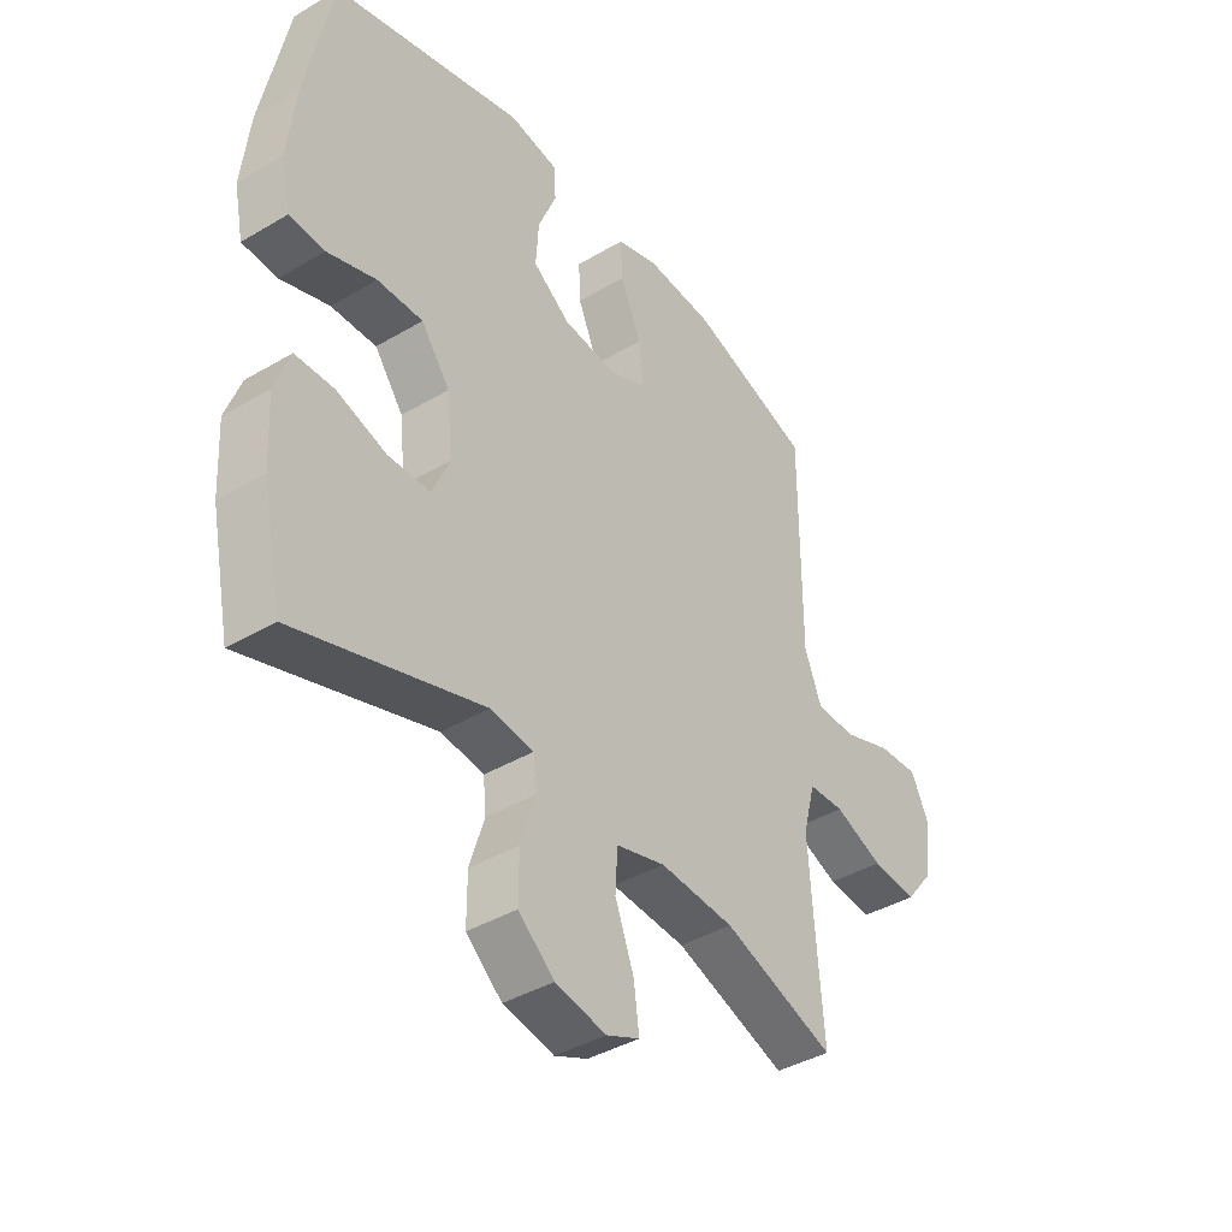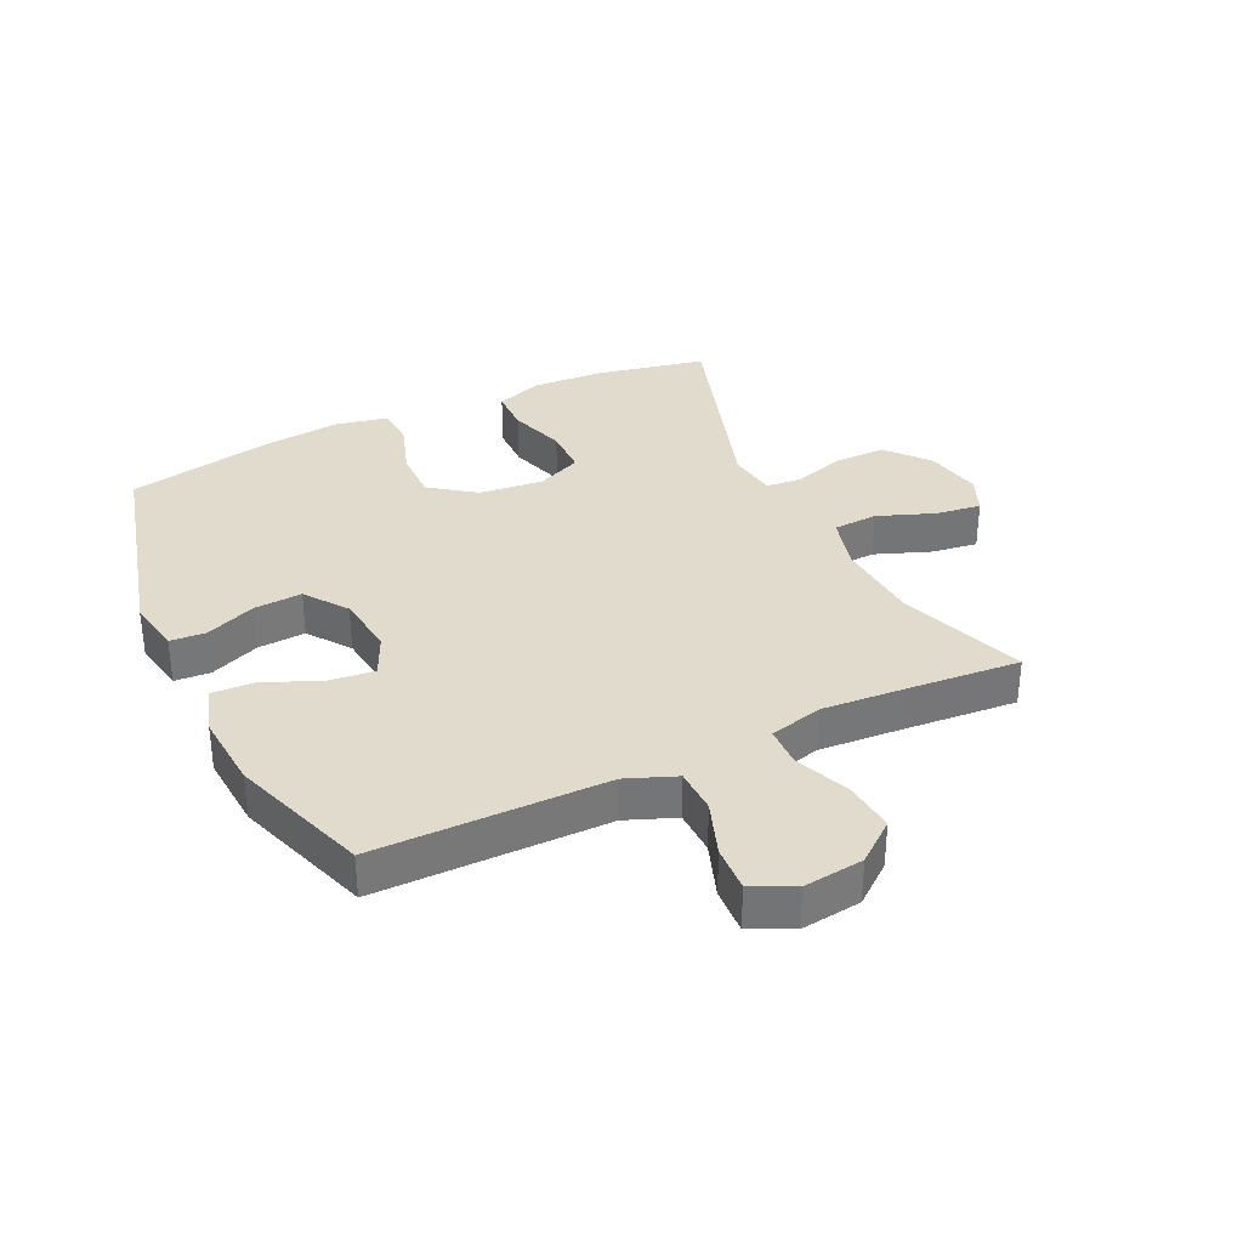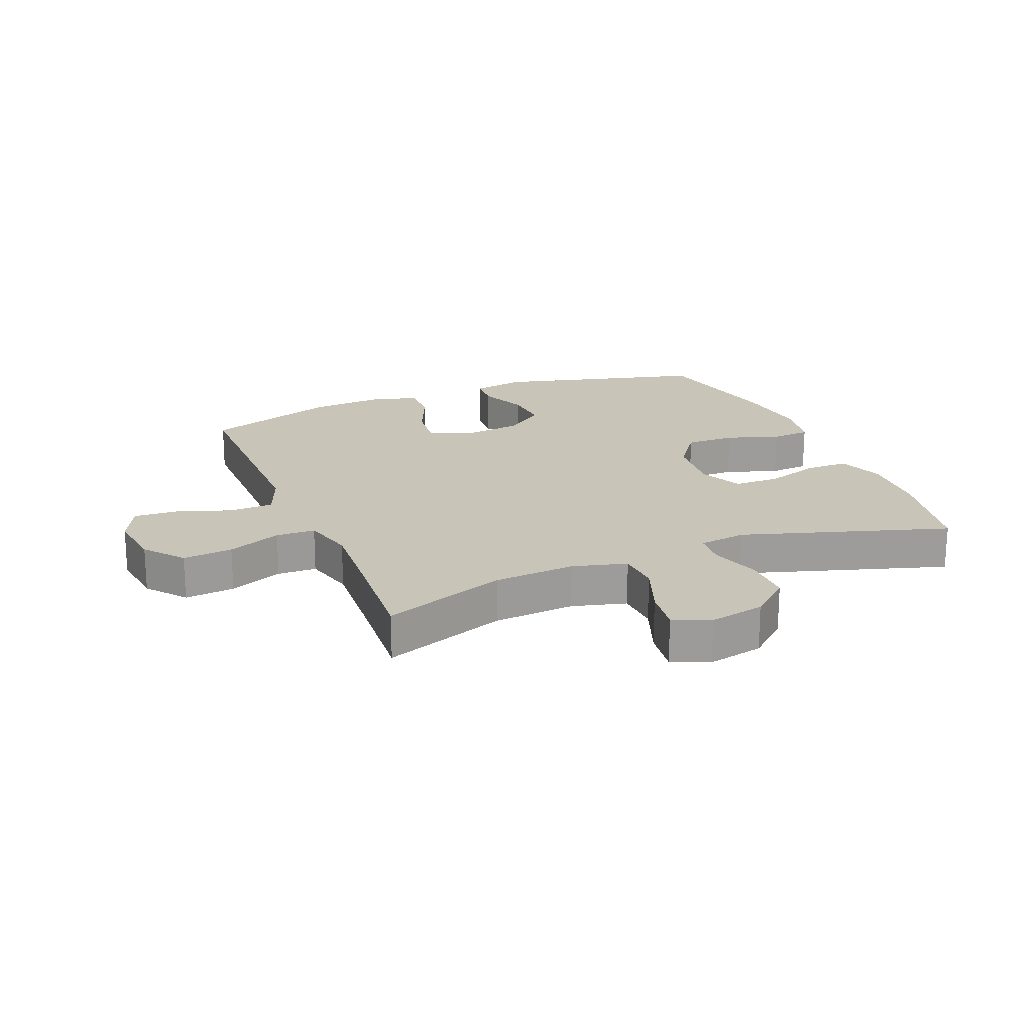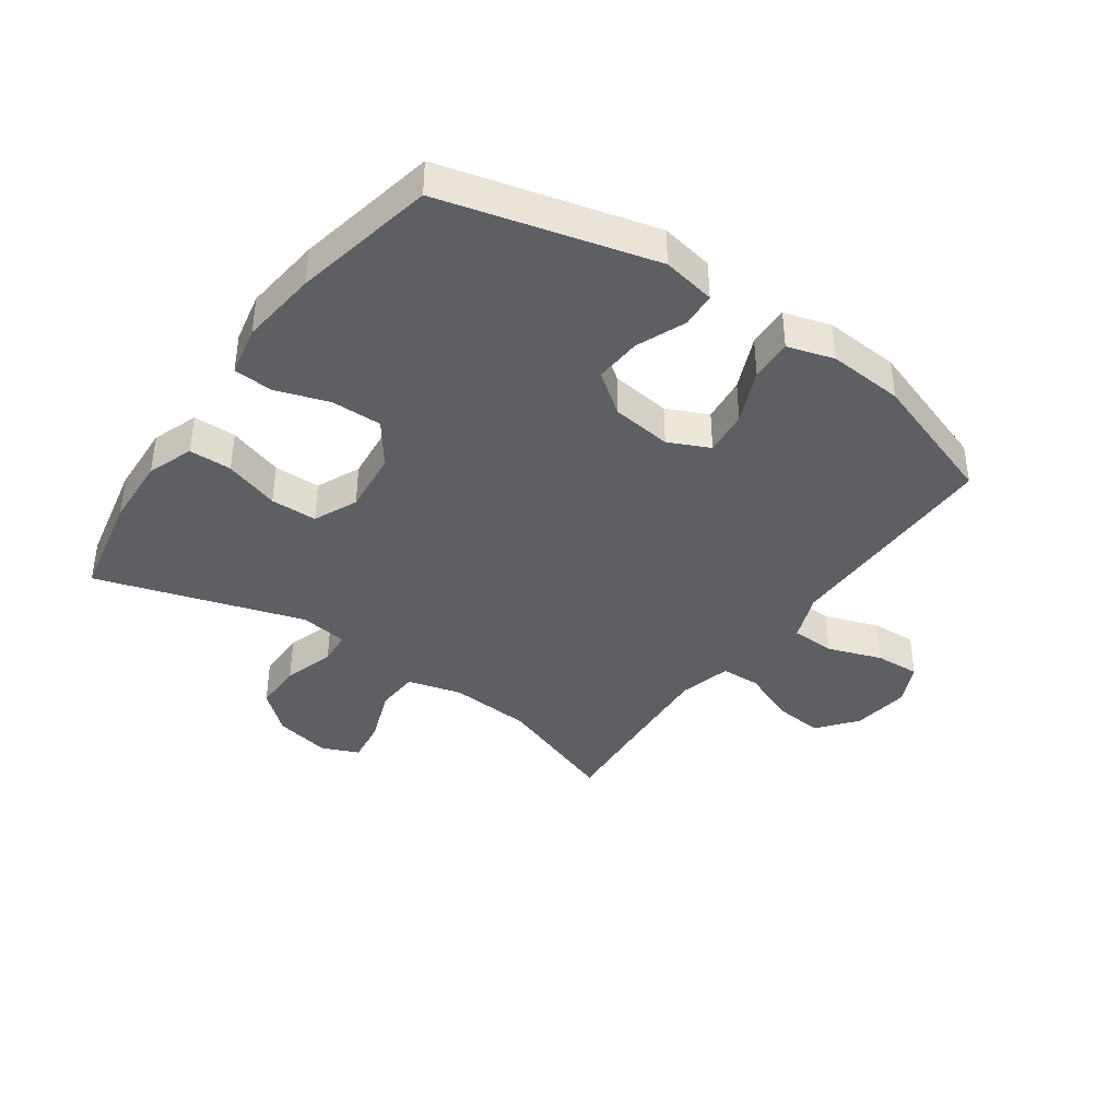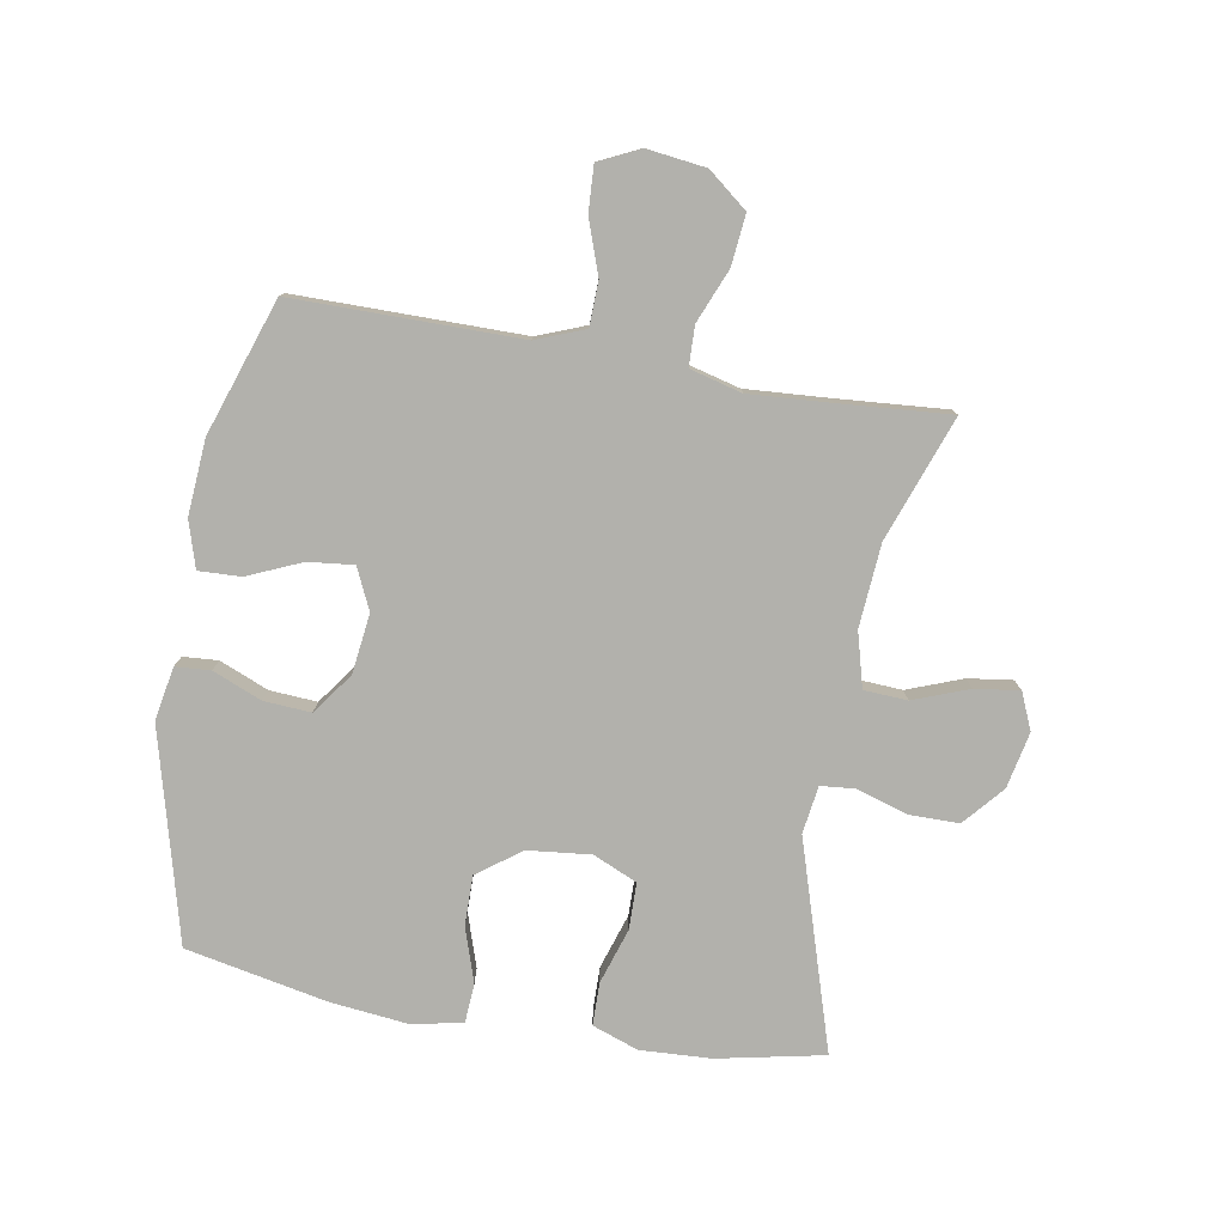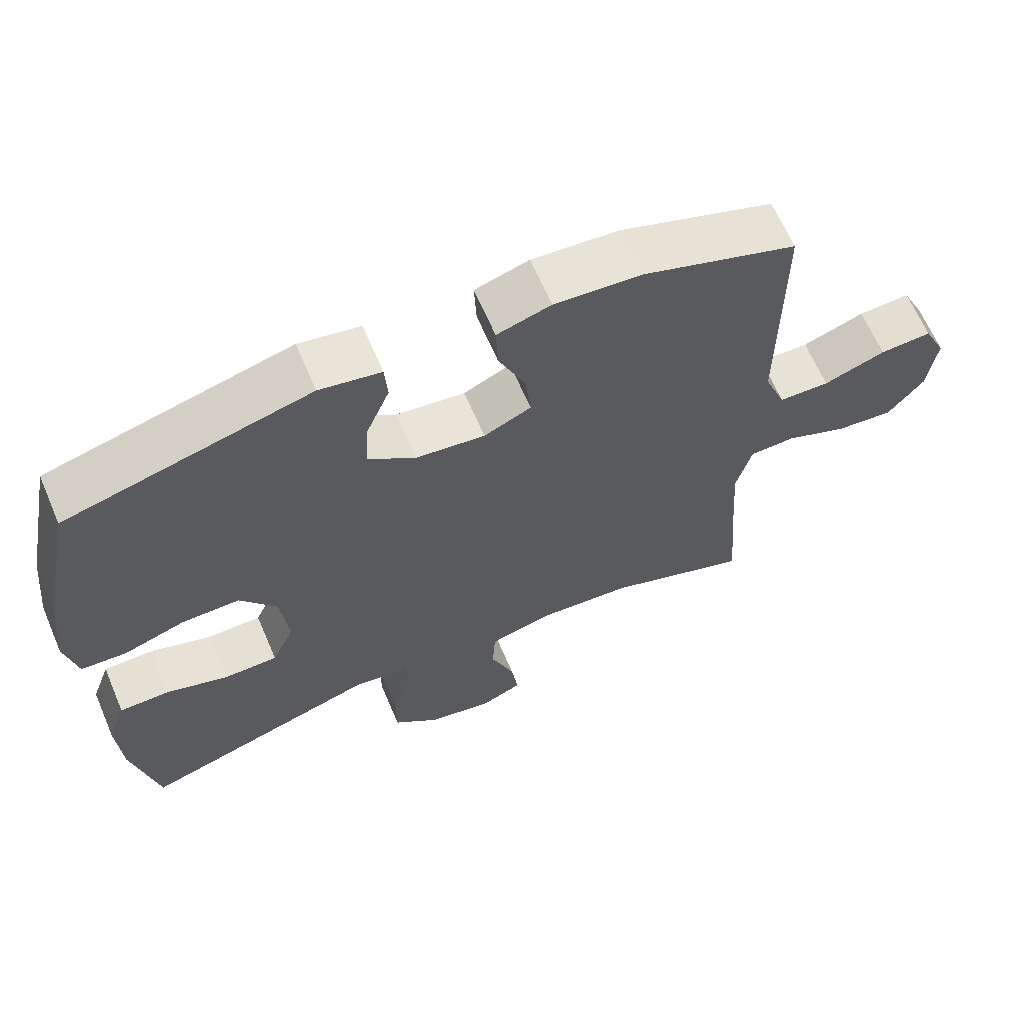
<metadata>
{"format":"obj","ext":"obj","renderer":"f3d","projection":"perspective","resolution":1024,"background":"white","views":[{"elev":-40.1,"azim":-53.8,"up":"+Z"},{"elev":33.9,"azim":64.6,"up":"+Y"},{"elev":20.1,"azim":157.7,"up":"+Y"},{"elev":-39.6,"azim":-35.3,"up":"+Y"},{"elev":-78.9,"azim":80.1,"up":"+Y"},{"elev":64.9,"azim":-23.2,"up":"+Z"}]}
</metadata>
<code>
v -0.5 0.07 -0.5
v -0.536 0.07 -0.326
v -0.542 0.07 -0.21
v -0.515 0.07 -0.135
v -0.445 0.07 -0.134
v -0.355 0.07 -0.163
v -0.279 0.07 -0.162
v -0.247 0.07 -0.09
v -0.258 0.07 0.013
v -0.31 0.07 0.084
v -0.392 0.07 0.083
v -0.48 0.07 0.054
v -0.544 0.07 0.058
v -0.561 0.07 0.141
v -0.547 0.07 0.268
v -0.5 0.07 0.5
v -0.155 0.07 0.59
v -0.068 0.07 0.574
v -0.064 0.07 0.517
v -0.097 0.07 0.437
v -0.102 0.07 0.36
v -0.035 0.07 0.311
v 0.063 0.07 0.299
v 0.13 0.07 0.33
v 0.122 0.07 0.404
v 0.084 0.07 0.492
v 0.081 0.07 0.561
v 0.157 0.07 0.584
v 0.28 0.07 0.575
v 0.5 0.07 0.5
v 0.5 0.07 0.253
v 0.5 0.07 0.13
v 0.531 0.07 0.051
v 0.603 0.07 0.049
v 0.691 0.07 0.08
v 0.765 0.07 0.084
v 0.797 0.07 0.017
v 0.785 0.07 -0.079
v 0.734 0.07 -0.143
v 0.652 0.07 -0.135
v 0.564 0.07 -0.099
v 0.499 0.07 -0.101
v 0.477 0.07 -0.186
v 0.486 0.07 -0.319
v 0.5 0.07 -0.5
v 0.297 0.07 -0.427
v 0.162 0.07 -0.417
v 0.073 0.07 -0.441
v 0.069 0.07 -0.512
v 0.103 0.07 -0.602
v 0.113 0.07 -0.675
v 0.053 0.07 -0.701
v -0.039 0.07 -0.682
v -0.104 0.07 -0.626
v -0.104 0.07 -0.544
v -0.078 0.07 -0.461
v -0.083 0.07 -0.405
v -0.161 0.07 -0.394
v -0.5 0 -0.5
v -0.536 0 -0.326
v -0.542 0 -0.21
v -0.515 0 -0.135
v -0.445 0 -0.134
v -0.355 0 -0.163
v -0.279 0 -0.162
v -0.247 0 -0.09
v -0.258 0 0.013
v -0.31 0 0.084
v -0.392 0 0.083
v -0.48 0 0.054
v -0.544 0 0.058
v -0.561 0 0.141
v -0.547 0 0.268
v -0.5 0 0.5
v -0.155 0 0.59
v -0.068 0 0.574
v -0.064 0 0.517
v -0.097 0 0.437
v -0.102 0 0.36
v -0.035 0 0.311
v 0.063 0 0.299
v 0.13 0 0.33
v 0.122 0 0.404
v 0.084 0 0.492
v 0.081 0 0.561
v 0.157 0 0.584
v 0.28 0 0.575
v 0.5 0 0.5
v 0.5 0 0.253
v 0.5 0 0.13
v 0.531 0 0.051
v 0.603 0 0.049
v 0.691 0 0.08
v 0.765 0 0.084
v 0.797 0 0.017
v 0.785 0 -0.079
v 0.734 0 -0.143
v 0.652 0 -0.135
v 0.564 0 -0.099
v 0.499 0 -0.101
v 0.477 0 -0.186
v 0.486 0 -0.319
v 0.5 0 -0.5
v 0.297 0 -0.427
v 0.162 0 -0.417
v 0.073 0 -0.441
v 0.069 0 -0.512
v 0.103 0 -0.602
v 0.113 0 -0.675
v 0.053 0 -0.701
v -0.039 0 -0.682
v -0.104 0 -0.626
v -0.104 0 -0.544
v -0.078 0 -0.461
v -0.083 0 -0.405
v -0.161 0 -0.394
f 53 54 55 56
f 53 56 57
f 52 53 57
f 49 50 51 52
f 48 49 52 57
f 47 48 57
f 44 45 46
f 43 44 46 47
f 42 43 47 57
f 38 39 40 41
f 38 41 42
f 37 38 42
f 34 35 36 37
f 33 34 37 42
f 32 33 42 57
f 28 29 30 31
f 25 26 27 28
f 24 25 28 31
f 23 24 31 32
f 17 18 19 20
f 17 20 21
f 16 17 21
f 15 16 21 22
f 11 12 13 14
f 10 11 14 15
f 3 4 5 6
f 3 6 7
f 58 1 2 3
f 58 3 7
f 57 58 7 8
f 32 57 8 9
f 23 32 9 10
f 10 15 22 23
f 114 113 112 111
f 115 114 111
f 115 111 110
f 110 109 108 107
f 115 110 107 106
f 115 106 105
f 104 103 102
f 105 104 102 101
f 115 105 101 100
f 99 98 97 96
f 100 99 96
f 100 96 95
f 95 94 93 92
f 100 95 92 91
f 115 100 91 90
f 89 88 87 86
f 86 85 84 83
f 89 86 83 82
f 90 89 82 81
f 78 77 76 75
f 79 78 75
f 79 75 74
f 80 79 74 73
f 72 71 70 69
f 73 72 69 68
f 64 63 62 61
f 65 64 61
f 61 60 59 116
f 65 61 116
f 66 65 116 115
f 67 66 115 90
f 68 67 90 81
f 81 80 73 68
f 1 59 60 2
f 2 60 61 3
f 3 61 62 4
f 4 62 63 5
f 5 63 64 6
f 6 64 65 7
f 7 65 66 8
f 8 66 67 9
f 9 67 68 10
f 10 68 69 11
f 11 69 70 12
f 12 70 71 13
f 13 71 72 14
f 14 72 73 15
f 15 73 74 16
f 16 74 75 17
f 17 75 76 18
f 18 76 77 19
f 19 77 78 20
f 20 78 79 21
f 21 79 80 22
f 22 80 81 23
f 23 81 82 24
f 24 82 83 25
f 25 83 84 26
f 26 84 85 27
f 27 85 86 28
f 28 86 87 29
f 29 87 88 30
f 30 88 89 31
f 31 89 90 32
f 32 90 91 33
f 33 91 92 34
f 34 92 93 35
f 35 93 94 36
f 36 94 95 37
f 37 95 96 38
f 38 96 97 39
f 39 97 98 40
f 40 98 99 41
f 41 99 100 42
f 42 100 101 43
f 43 101 102 44
f 44 102 103 45
f 45 103 104 46
f 46 104 105 47
f 47 105 106 48
f 48 106 107 49
f 49 107 108 50
f 50 108 109 51
f 51 109 110 52
f 52 110 111 53
f 53 111 112 54
f 54 112 113 55
f 55 113 114 56
f 56 114 115 57
f 57 115 116 58
f 58 116 59 1

</code>
